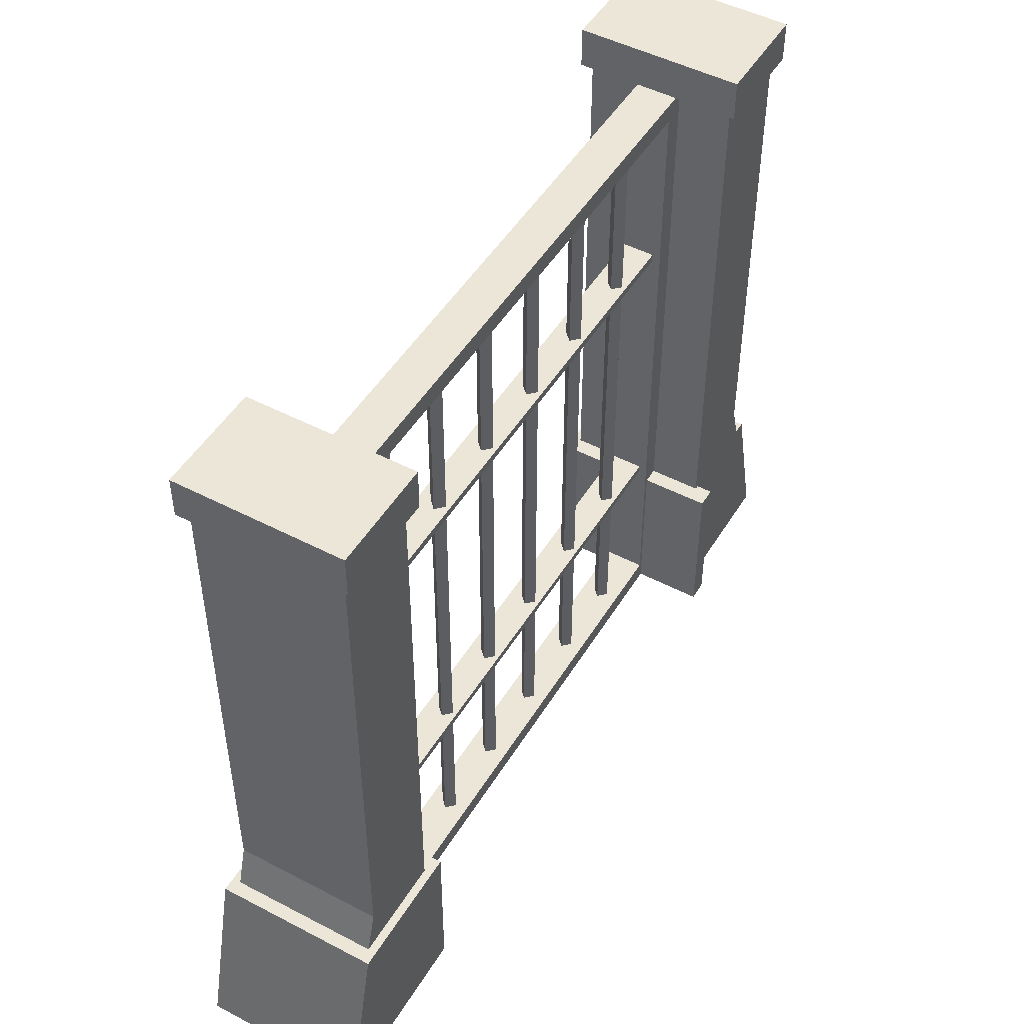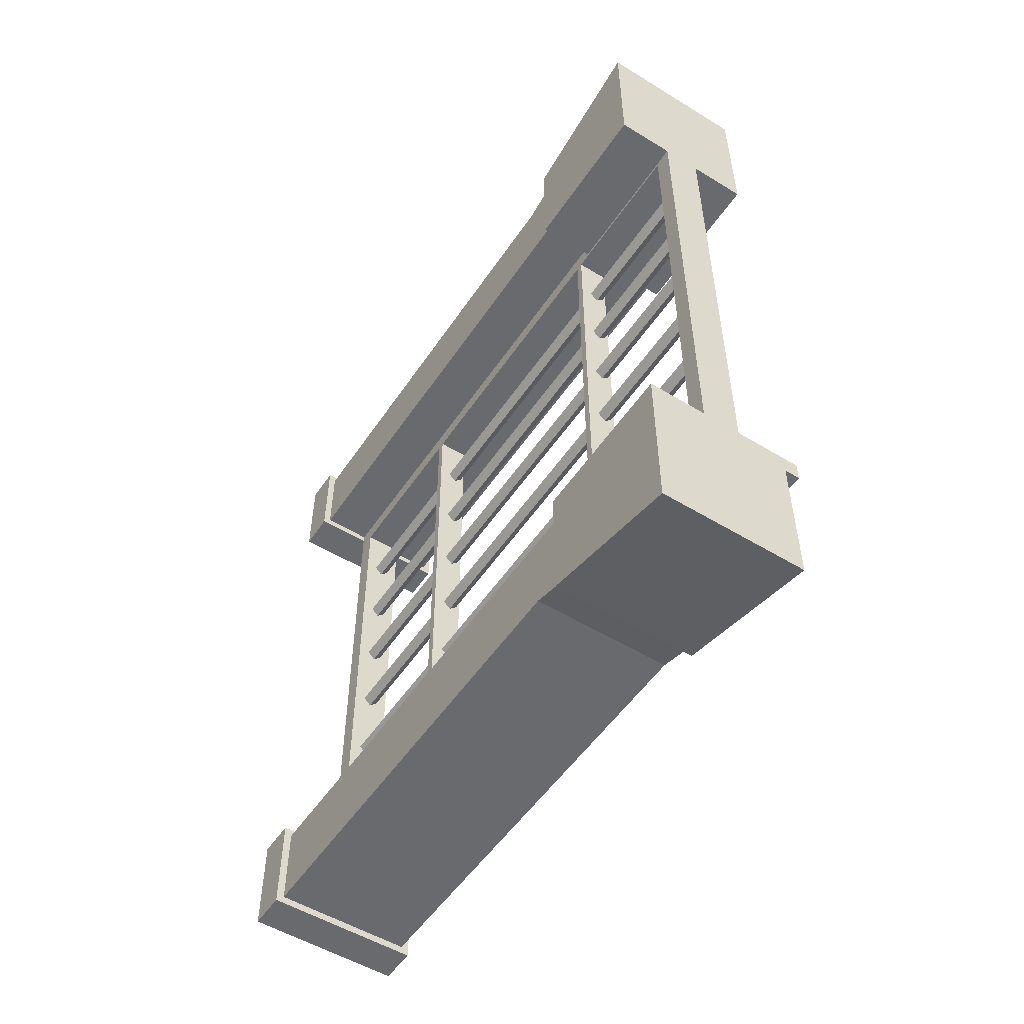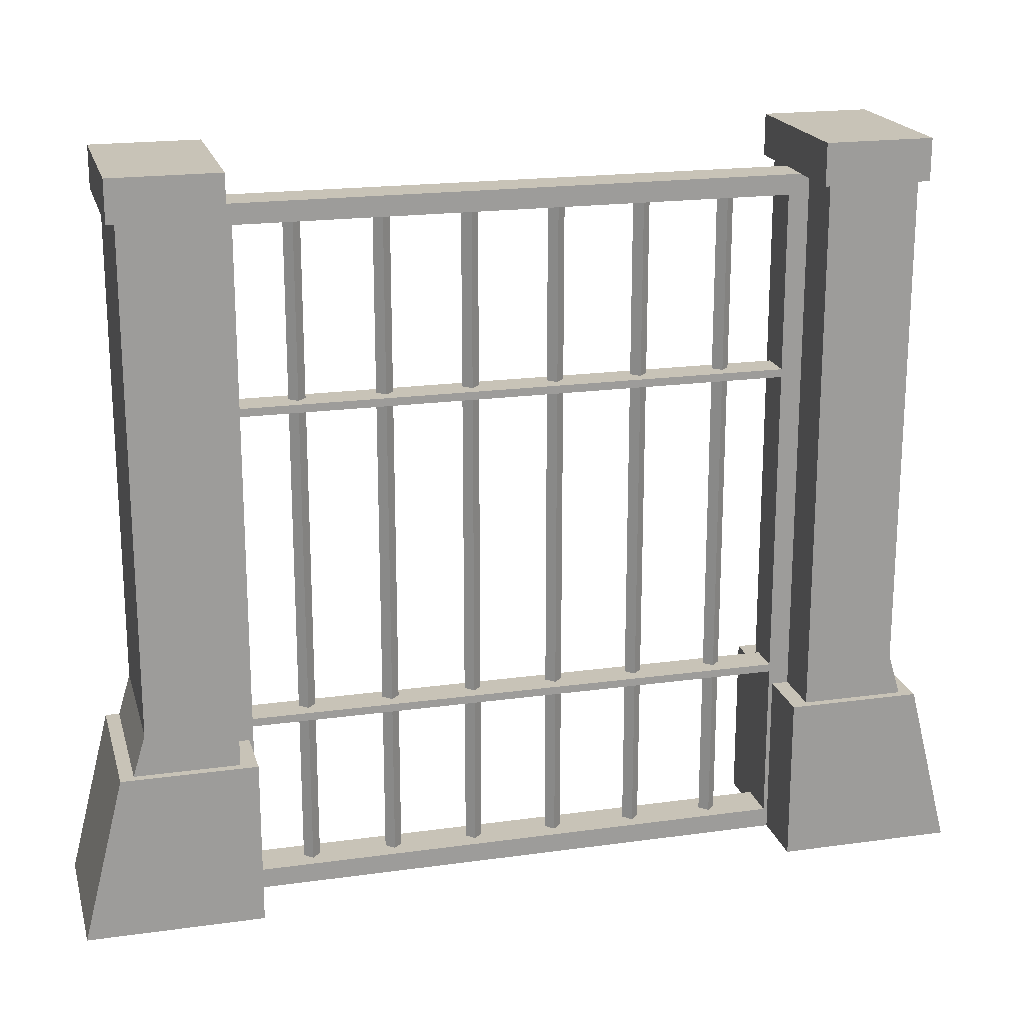
<metadata>
{"format":"obj","ext":"obj","renderer":"f3d","projection":"perspective","resolution":1024,"background":"white","views":[{"elev":48.7,"azim":-149.8,"up":"+Z"},{"elev":-53.0,"azim":146.8,"up":"+Y"},{"elev":19.6,"azim":75.5,"up":"+Z"}]}
</metadata>
<code>
g Uptown_STR_Gate_01
v 0.02269 0.575 -0.446
v 0.02269 -0.595 -0.446
v 0.02269 -0.575 -0.446
v -0.05731 0.715 0.3267
v -0.05731 0.715 -0.446
v -0.05731 0.715 -0.4653
v -0.05731 0.715 0.3074
v -0.05731 0.715 -0.446
v -0.05731 0.715 0.3267
v -0.07731 -0.595 -0.8517
v -0.05731 -0.595 0.3074
v -0.05731 -0.595 0.3267
v -0.05731 -0.595 -0.446
v -0.05731 -0.595 0.3074
v -0.05731 -0.595 -0.4653
v 0.02269 0.715 0.7517
v -0.07731 -0.595 0.7517
v 0.02269 -0.595 0.7517
v -0.07731 0.715 0.7517
v -0.07731 -0.595 -0.8517
v 0.02269 0.715 -0.8517
v 0.02269 -0.595 -0.8517
v -0.07731 0.715 -0.8517
v 0.02269 -0.645 -0.9
v -0.07731 0.765 -0.9
v -0.07731 -0.645 -0.9
v 0.02269 0.765 -0.9
v -0.07731 -0.645 0.8
v 0.02269 0.765 0.8
v 0.02269 -0.645 0.8
v -0.07731 0.765 0.8
v 0.02269 0.715 -0.446
v 0.02269 0.715 -0.4653
v 0.02269 0.575 -0.446
v 0.02269 0.575 -0.4653
v 0.02269 -0.575 -0.4653
v 0.02269 -0.595 -0.446
v 0.02269 -0.595 -0.4653
v 0.02269 0.765 0.8
v 0.02269 0.715 -0.4653
v 0.02269 0.715 -0.446
v 0.02269 0.715 0.3074
v 0.02269 0.715 0.3267
v 0.02269 0.715 0.7517
v 0.02269 -0.595 0.7517
v 0.02269 -0.595 0.3267
v 0.02269 -0.645 0.8
v 0.02269 -0.595 0.3074
v 0.02269 -0.595 -0.446
v 0.02269 -0.595 -0.4653
v 0.02269 0.765 0.8
v 0.02269 0.715 -0.8517
v 0.02269 0.715 -0.4653
v 0.02269 0.765 -0.9
v 0.02269 -0.595 -0.8517
v 0.02269 -0.645 -0.9
v 0.02269 -0.645 0.8
v 0.02269 -0.595 -0.4653
v 0.02269 0.765 0.8
v -0.07731 0.765 -0.9
v 0.02269 0.765 -0.9
v -0.07731 0.765 0.8
v -0.05731 0.715 -0.446
v -0.05731 -0.575 -0.4653
v -0.05731 0.715 -0.4653
v -0.05731 -0.575 -0.446
v -0.05731 -0.595 -0.446
v -0.05731 -0.595 -0.4653
v -0.05731 -0.595 0.3267
v 0.02269 0.715 0.3267
v 0.02269 -0.595 0.3267
v -0.05731 0.715 0.3267
v -0.05731 -0.595 0.3074
v -0.05731 0.715 0.3267
v -0.05731 -0.595 0.3267
v -0.05731 0.715 0.3074
v 0.02269 -0.595 0.3074
v -0.05731 0.715 0.3074
v -0.05731 -0.595 0.3074
v 0.02269 0.715 0.3074
v -0.05731 -0.575 -0.446
v -0.05731 0.715 -0.446
v 0.02269 0.715 -0.446
v 0.02269 0.575 -0.446
v 0.02269 -0.575 -0.446
v -0.05731 -0.595 -0.446
v 0.02269 -0.595 -0.446
v 0.02269 0.575 -0.4653
v 0.02269 0.715 -0.4653
v -0.05731 0.715 -0.4653
v -0.05731 -0.575 -0.4653
v 0.02269 -0.575 -0.4653
v 0.02269 -0.595 -0.4653
v -0.05731 -0.595 -0.4653
v 0.02269 -0.645 -0.9
v -0.07731 -0.645 0.8
v 0.02269 -0.645 0.8
v -0.07731 -0.645 -0.9
v 0.02269 0.715 -0.446
v -0.05731 0.715 0.3074
v 0.02269 0.715 0.3074
v -0.05731 0.715 -0.446
v -0.05731 0.715 0.3267
v 0.02269 0.715 0.7517
v 0.02269 0.715 0.3267
v -0.07731 0.715 0.7517
v -0.05731 0.715 -0.4653
v -0.07731 0.715 -0.8517
v 0.02269 0.715 -0.8517
v 0.02269 0.715 -0.4653
v 0.02269 -0.595 0.3074
v -0.05731 -0.595 -0.446
v 0.02269 -0.595 -0.446
v -0.05731 -0.595 0.3074
v -0.05731 -0.595 -0.4653
v 0.02269 -0.595 -0.8517
v 0.02269 -0.595 -0.4653
v -0.07731 -0.595 -0.8517
v -0.05731 -0.595 0.3074
v 0.02269 -0.595 0.7517
v -0.05731 -0.595 0.3267
v 0.02269 -0.595 0.3267
v -0.07731 -0.595 0.7517
v -0.07731 -0.595 -0.8517
v -0.04731 0.163 0.7517
v -0.007311 0.163 0.7517
v -0.02731 0.143 0.7517
v -0.02731 0.183 0.7517
v -0.007311 0.163 -0.8517
v -0.02731 0.143 0.7517
v -0.007311 0.163 0.7517
v -0.02731 0.143 -0.8517
v -0.02731 0.183 0.7517
v -0.04731 0.163 -0.8517
v -0.02731 0.183 -0.8517
v -0.04731 0.163 0.7517
v -0.007311 0.163 -0.8517
v -0.04731 0.163 -0.8517
v -0.02731 0.143 -0.8517
v -0.02731 0.183 -0.8517
v -0.02731 0.143 -0.8517
v -0.04731 0.163 0.7517
v -0.02731 0.143 0.7517
v -0.04731 0.163 -0.8517
v -0.007311 0.163 0.7517
v -0.02731 0.183 -0.8517
v -0.007311 0.163 -0.8517
v -0.02731 0.183 0.7517
v -0.04731 -0.043 0.7517
v -0.007311 -0.043 0.7517
v -0.02731 -0.063 0.7517
v -0.02731 -0.023 0.7517
v -0.007311 -0.043 -0.8517
v -0.02731 -0.063 0.7517
v -0.007311 -0.043 0.7517
v -0.02731 -0.063 -0.8517
v -0.02731 -0.023 0.7517
v -0.04731 -0.043 -0.8517
v -0.02731 -0.023 -0.8517
v -0.04731 -0.043 0.7517
v -0.007311 -0.043 -0.8517
v -0.04731 -0.043 -0.8517
v -0.02731 -0.063 -0.8517
v -0.02731 -0.023 -0.8517
v -0.02731 -0.063 -0.8517
v -0.04731 -0.043 0.7517
v -0.02731 -0.063 0.7517
v -0.04731 -0.043 -0.8517
v -0.007311 -0.043 0.7517
v -0.02731 -0.023 -0.8517
v -0.007311 -0.043 -0.8517
v -0.02731 -0.023 0.7517
v -0.04731 -0.249 0.7517
v -0.00731 -0.249 0.7517
v -0.02731 -0.269 0.7517
v -0.02731 -0.229 0.7517
v -0.00731 -0.249 -0.8517
v -0.02731 -0.269 0.7517
v -0.00731 -0.249 0.7517
v -0.02731 -0.269 -0.8517
v -0.02731 -0.229 0.7517
v -0.04731 -0.249 -0.8517
v -0.02731 -0.229 -0.8517
v -0.04731 -0.249 0.7517
v -0.00731 -0.249 -0.8517
v -0.04731 -0.249 -0.8517
v -0.02731 -0.269 -0.8517
v -0.02731 -0.229 -0.8517
v -0.02731 -0.269 -0.8517
v -0.04731 -0.249 0.7517
v -0.02731 -0.269 0.7517
v -0.04731 -0.249 -0.8517
v -0.00731 -0.249 0.7517
v -0.02731 -0.229 -0.8517
v -0.00731 -0.249 -0.8517
v -0.02731 -0.229 0.7517
v -0.04731 -0.455 0.7517
v -0.00731 -0.455 0.7517
v -0.02731 -0.475 0.7517
v -0.02731 -0.435 0.7517
v -0.00731 -0.455 -0.8517
v -0.02731 -0.475 0.7517
v -0.00731 -0.455 0.7517
v -0.02731 -0.475 -0.8517
v -0.02731 -0.435 0.7517
v -0.04731 -0.455 -0.8517
v -0.02731 -0.435 -0.8517
v -0.04731 -0.455 0.7517
v -0.00731 -0.455 -0.8517
v -0.04731 -0.455 -0.8517
v -0.02731 -0.475 -0.8517
v -0.02731 -0.435 -0.8517
v -0.02731 -0.475 -0.8517
v -0.04731 -0.455 0.7517
v -0.02731 -0.475 0.7517
v -0.04731 -0.455 -0.8517
v -0.00731 -0.455 0.7517
v -0.02731 -0.435 -0.8517
v -0.00731 -0.455 -0.8517
v -0.02731 -0.435 0.7517
v -0.04731 0.369 0.7517
v -0.007311 0.369 0.7517
v -0.02731 0.349 0.7517
v -0.02731 0.389 0.7517
v -0.007311 0.369 -0.8517
v -0.02731 0.349 0.7517
v -0.007311 0.369 0.7517
v -0.02731 0.349 -0.8517
v -0.02731 0.389 0.7517
v -0.04731 0.369 -0.8517
v -0.02731 0.389 -0.8517
v -0.04731 0.369 0.7517
v -0.007311 0.369 -0.8517
v -0.04731 0.369 -0.8517
v -0.02731 0.349 -0.8517
v -0.02731 0.389 -0.8517
v -0.02731 0.349 -0.8517
v -0.04731 0.369 0.7517
v -0.02731 0.349 0.7517
v -0.04731 0.369 -0.8517
v -0.007311 0.369 0.7517
v -0.02731 0.389 -0.8517
v -0.007311 0.369 -0.8517
v -0.02731 0.389 0.7517
v -0.04731 0.575 0.7517
v -0.007311 0.575 0.7517
v -0.02731 0.555 0.7517
v -0.02731 0.595 0.7517
v -0.007311 0.575 -0.8517
v -0.02731 0.555 0.7517
v -0.007311 0.575 0.7517
v -0.02731 0.555 -0.8517
v -0.02731 0.595 0.7517
v -0.04731 0.575 -0.8517
v -0.02731 0.595 -0.8517
v -0.04731 0.575 0.7517
v -0.007311 0.575 -0.8517
v -0.04731 0.575 -0.8517
v -0.02731 0.555 -0.8517
v -0.02731 0.595 -0.8517
v -0.02731 0.555 -0.8517
v -0.04731 0.575 0.7517
v -0.02731 0.555 0.7517
v -0.04731 0.575 -0.8517
v -0.007311 0.575 0.7517
v -0.02731 0.595 -0.8517
v -0.007311 0.575 -0.8517
v -0.02731 0.595 0.7517
v -0.2273 1.145 -0.9
v 0.1727 0.725 -0.9
v 0.1727 1.145 -0.9
v -0.2273 0.725 -0.9
v -0.2073 -0.655 -0.9
v -0.2473 -0.605 -0.9
v -0.2473 -0.655 -0.9
v 0.1727 -0.605 -0.9
v -0.2073 -1.025 -0.9
v 0.1727 -1.025 -0.9
v -0.07731 0.765 -0.9
v -0.07731 -0.595 -0.8517
v -0.07731 -0.645 -0.9
v -0.07731 -0.645 0.8
v -0.07731 0.715 -0.8517
v -0.07731 -0.595 0.7517
v -0.07731 0.765 0.8
v -0.07731 0.715 0.7517
v 0.1527 0.8498 -0.4
v 0.1527 0.9822 0.7988
v 0.1527 0.9822 -0.4
v 0.1527 0.765 0.7988
v 0.1527 0.765 -0.4
v -0.2073 0.765 0.7988
v -0.2073 0.9822 -0.4
v -0.2073 0.9822 0.7988
v -0.2073 0.765 -0.4
v 0.1527 0.765 0.7988
v -0.2073 0.765 -0.4
v -0.2073 0.765 0.7988
v 0.1527 0.765 -0.4
v -0.2073 0.9822 -0.4
v 0.1527 0.9822 0.7988
v -0.2073 0.9822 0.7988
v 0.1527 0.9822 -0.4
v -0.2073 -0.645 0.7988
v -0.2073 -0.7298 -0.4
v -0.2073 -0.645 -0.4
v -0.2073 -0.8622 -0.4
v -0.2073 -0.8622 0.7988
v 0.1527 -0.645 -0.4
v 0.1527 -0.8622 0.7988
v 0.1527 -0.645 0.7988
v 0.1527 -0.8622 -0.4
v 0.1527 -0.8622 -0.4
v -0.2073 -0.8622 0.7988
v 0.1527 -0.8622 0.7988
v -0.2073 -0.8622 -0.4
v -0.2073 -0.645 0.7988
v 0.1527 -0.645 -0.4
v 0.1527 -0.645 0.7988
v -0.2073 -0.645 -0.4
v -0.2273 0.725 -0.5
v -0.2273 1.145 -0.9
v -0.2273 1.045 -0.5
v -0.2273 0.725 -0.9
v -0.2073 0.765 -0.5
v -0.2273 1.045 -0.5
v -0.2073 1.012 -0.5
v -0.2273 0.725 -0.5
v 0.1727 0.725 -0.5
v -0.2273 0.725 -0.9
v -0.2273 0.725 -0.5
v 0.1727 0.725 -0.9
v -0.2273 1.145 -0.9
v 0.1727 1.045 -0.5
v -0.2273 1.045 -0.5
v 0.1727 1.145 -0.9
v -0.2073 1.012 -0.5
v 0.1727 1.045 -0.5
v 0.1527 1.012 -0.5
v -0.2273 1.045 -0.5
v 0.1727 0.725 -0.9
v 0.1727 1.045 -0.5
v 0.1727 1.145 -0.9
v 0.1727 0.725 -0.5
v 0.1727 0.725 -0.5
v -0.2073 0.765 -0.5
v 0.1527 0.765 -0.5
v -0.2273 0.725 -0.5
v 0.1727 0.725 -0.5
v 0.1527 1.012 -0.5
v 0.1727 1.045 -0.5
v 0.1527 0.765 -0.5
v 0.1727 -0.605 -0.9
v 0.1727 -0.925 -0.5
v 0.1727 -0.605 -0.5
v 0.1727 -1.025 -0.9
v 0.1727 -1.025 -0.9
v -0.2073 -0.925 -0.5
v 0.1727 -0.925 -0.5
v -0.2073 -1.025 -0.9
v -0.2073 -0.655 -0.9
v -0.2073 -0.925 -0.5
v -0.2073 -1.025 -0.9
v -0.2073 -0.8922 -0.5
v -0.2073 -0.655 -0.5
v -0.2073 -0.925 -0.5
v 0.1527 -0.8922 -0.5
v 0.1727 -0.925 -0.5
v -0.2073 -0.8922 -0.5
v -0.2073 -0.655 -0.5
v -0.2473 -0.655 -0.9
v -0.2473 -0.655 -0.5
v -0.2073 -0.655 -0.9
v -0.2473 -0.655 -0.5
v -0.2073 -0.645 -0.5
v -0.2073 -0.655 -0.5
v -0.2473 -0.605 -0.5
v -0.2473 -0.605 -0.9
v 0.1727 -0.605 -0.5
v -0.2473 -0.605 -0.5
v 0.1727 -0.605 -0.9
v -0.2473 -0.655 -0.5
v -0.2473 -0.605 -0.9
v -0.2473 -0.605 -0.5
v -0.2473 -0.655 -0.9
v -0.2073 -0.645 -0.5
v 0.1727 -0.605 -0.5
v 0.1527 -0.645 -0.5
v -0.2473 -0.605 -0.5
v 0.1727 0.745 0.7988
v 0.1727 1.002 0.8988
v 0.1727 1.002 0.7988
v 0.1727 0.745 0.8988
v -0.2273 0.745 0.8988
v 0.1727 1.002 0.8988
v 0.1727 0.745 0.8988
v -0.2273 1.002 0.8988
v -0.2073 0.9822 0.7988
v -0.2273 0.745 0.7988
v -0.2073 0.765 0.7988
v -0.2273 1.002 0.7988
v 0.1727 0.745 0.8988
v -0.2273 0.745 0.7988
v -0.2273 0.745 0.8988
v 0.1727 0.745 0.7988
v -0.2273 1.002 0.8988
v -0.2273 0.745 0.7988
v -0.2273 1.002 0.7988
v -0.2273 0.745 0.8988
v 0.1527 0.765 -0.4
v -0.2073 0.765 -0.5
v -0.2073 0.765 -0.4
v 0.1527 0.765 -0.5
v -0.2073 0.765 0.7988
v 0.1727 0.745 0.7988
v 0.1527 0.765 0.7988
v -0.2273 0.745 0.7988
v 0.1727 1.002 0.7988
v -0.2073 0.9822 0.7988
v 0.1527 0.9822 0.7988
v -0.2273 1.002 0.7988
v -0.2073 1.012 -0.5
v 0.1527 0.9822 -0.4
v -0.2073 0.9822 -0.4
v 0.1527 1.012 -0.5
v 0.1527 0.9822 0.7988
v 0.1727 0.745 0.7988
v 0.1727 1.002 0.7988
v 0.1527 0.765 0.7988
v -0.2073 0.9822 -0.4
v -0.2073 0.765 -0.5
v -0.2073 1.012 -0.5
v -0.2073 0.765 -0.4
v -0.2273 1.002 0.7988
v 0.1727 1.002 0.8988
v -0.2273 1.002 0.8988
v 0.1727 1.002 0.7988
v 0.1527 1.012 -0.5
v 0.1527 0.8498 -0.4
v 0.1527 0.9822 -0.4
v 0.1527 0.765 -0.4
v 0.1527 0.765 -0.5
v 0.1727 -0.8822 0.8988
v -0.2273 -0.625 0.8988
v 0.1727 -0.625 0.8988
v -0.2273 -0.8822 0.8988
v 0.1727 -0.625 0.7988
v 0.1727 -0.8822 0.8988
v 0.1727 -0.625 0.8988
v 0.1727 -0.8822 0.7988
v 0.1527 -0.645 0.7988
v 0.1727 -0.8822 0.7988
v 0.1727 -0.625 0.7988
v 0.1527 -0.8622 0.7988
v -0.2273 -0.625 0.8988
v 0.1727 -0.625 0.7988
v 0.1727 -0.625 0.8988
v -0.2273 -0.625 0.7988
v -0.2273 -0.625 0.8988
v -0.2273 -0.8822 0.7988
v -0.2273 -0.625 0.7988
v -0.2273 -0.8822 0.8988
v -0.2073 -0.645 -0.4
v 0.1527 -0.645 -0.5
v 0.1527 -0.645 -0.4
v -0.2073 -0.645 -0.5
v 0.1727 -0.625 0.7988
v -0.2073 -0.645 0.7988
v 0.1527 -0.645 0.7988
v -0.2273 -0.625 0.7988
v 0.1527 -0.8922 -0.5
v -0.2073 -0.8622 -0.4
v 0.1527 -0.8622 -0.4
v -0.2073 -0.8922 -0.5
v 0.1727 -0.8822 0.8988
v -0.2273 -0.8822 0.7988
v -0.2273 -0.8822 0.8988
v 0.1727 -0.8822 0.7988
v -0.2073 -0.645 0.7988
v -0.2273 -0.8822 0.7988
v -0.2073 -0.8622 0.7988
v -0.2273 -0.625 0.7988
v -0.2073 -0.8622 0.7988
v 0.1727 -0.8822 0.7988
v 0.1527 -0.8622 0.7988
v -0.2273 -0.8822 0.7988
v 0.1527 -0.645 -0.5
v 0.1527 -0.8622 -0.4
v 0.1527 -0.645 -0.4
v 0.1527 -0.8922 -0.5
v -0.2073 -0.655 -0.5
v -0.2073 -0.8622 -0.4
v -0.2073 -0.8922 -0.5
v -0.2073 -0.7298 -0.4
v -0.2073 -0.645 -0.4
v -0.2073 -0.645 -0.5
v 0.1727 -0.925 -0.5
v 0.1527 -0.645 -0.5
v 0.1727 -0.605 -0.5
v 0.1527 -0.8922 -0.5
g Uptown_STR_Gate_01_0
f 3 2 1
f 6 5 4
f 9 8 7
f 12 11 10
f 15 14 13
f 18 17 16
f 19 16 17
f 22 21 20
f 23 20 21
f 26 25 24
f 27 24 25
f 30 29 28
f 31 28 29
f 34 33 32
f 35 33 34
f 36 35 34
f 37 36 34
f 38 36 37
f 41 40 39
f 41 39 42
f 42 39 43
f 43 39 44
f 44 39 45
f 43 46 42
f 39 47 45
f 45 47 46
f 42 46 48
f 46 47 48
f 48 47 49
f 47 50 49
f 53 52 51
f 51 52 54
f 52 55 54
f 54 55 56
f 56 55 57
f 55 58 57
f 61 60 59
f 62 59 60
f 65 64 63
f 66 63 64
f 66 64 67
f 68 67 64
f 71 70 69
f 72 69 70
f 75 74 73
f 76 73 74
f 79 78 77
f 80 77 78
f 83 82 81
f 84 83 81
f 85 84 81
f 81 86 85
f 87 85 86
f 90 89 88
f 91 90 88
f 92 91 88
f 92 93 91
f 94 91 93
f 97 96 95
f 98 95 96
f 101 100 99
f 100 102 99
f 105 104 103
f 104 106 103
f 106 107 103
f 108 107 106
f 109 107 108
f 110 107 109
f 113 112 111
f 112 114 111
f 117 116 115
f 116 118 115
f 118 119 115
f 122 121 120
f 120 121 123
f 123 121 124
f 127 126 125
f 128 125 126
f 131 130 129
f 132 129 130
f 135 134 133
f 136 133 134
f 139 138 137
f 140 137 138
f 143 142 141
f 144 141 142
f 147 146 145
f 148 145 146
f 151 150 149
f 152 149 150
f 155 154 153
f 156 153 154
f 159 158 157
f 160 157 158
f 163 162 161
f 164 161 162
f 167 166 165
f 168 165 166
f 171 170 169
f 172 169 170
f 175 174 173
f 176 173 174
f 179 178 177
f 180 177 178
f 183 182 181
f 184 181 182
f 187 186 185
f 188 185 186
f 191 190 189
f 192 189 190
f 195 194 193
f 196 193 194
f 199 198 197
f 200 197 198
f 203 202 201
f 204 201 202
f 207 206 205
f 208 205 206
f 211 210 209
f 212 209 210
f 215 214 213
f 216 213 214
f 219 218 217
f 220 217 218
f 223 222 221
f 224 221 222
f 227 226 225
f 228 225 226
f 231 230 229
f 232 229 230
f 235 234 233
f 236 233 234
f 239 238 237
f 240 237 238
f 243 242 241
f 244 241 242
f 247 246 245
f 248 245 246
f 251 250 249
f 252 249 250
f 255 254 253
f 256 253 254
f 259 258 257
f 260 257 258
f 263 262 261
f 264 261 262
f 267 266 265
f 268 265 266
f 271 270 269
f 272 269 270
f 275 274 273
f 274 276 273
f 276 277 273
f 278 277 276
f 281 280 279
f 281 282 280
f 280 283 279
f 280 282 284
f 283 285 279
f 284 282 286
f 282 285 286
f 286 285 283
g Uptown_STR_Gate_01_1
f 289 288 287
f 288 290 287
f 290 291 287
f 294 293 292
f 295 292 293
f 298 297 296
f 299 296 297
f 302 301 300
f 303 300 301
f 306 305 304
f 305 307 304
f 307 308 304
f 311 310 309
f 312 309 310
f 315 314 313
f 316 313 314
f 319 318 317
f 320 317 318
g Uptown_STR_Gate_01_2
f 323 322 321
f 324 321 322
f 327 326 325
f 328 325 326
f 331 330 329
f 332 329 330
f 335 334 333
f 336 333 334
f 339 338 337
f 340 337 338
f 343 342 341
f 344 341 342
f 347 346 345
f 348 345 346
f 351 350 349
f 352 349 350
f 355 354 353
f 356 353 354
f 359 358 357
f 360 357 358
f 363 362 361
f 362 364 361
f 364 365 361
f 368 367 366
f 369 366 367
f 372 371 370
f 373 370 371
f 376 375 374
f 377 374 375
f 380 379 378
f 381 378 379
f 384 383 382
f 385 382 383
f 388 387 386
f 389 386 387
g Uptown_STR_Gate_01_3
f 392 391 390
f 393 390 391
f 396 395 394
f 397 394 395
f 400 399 398
f 401 398 399
f 404 403 402
f 405 402 403
f 408 407 406
f 409 406 407
f 412 411 410
f 413 410 411
f 416 415 414
f 417 414 415
f 420 419 418
f 421 418 419
f 424 423 422
f 425 422 423
f 428 427 426
f 429 426 427
f 432 431 430
f 433 430 431
f 436 435 434
f 437 434 435
f 440 439 438
f 439 441 438
f 441 442 438
f 445 444 443
f 446 443 444
f 449 448 447
f 450 447 448
f 453 452 451
f 454 451 452
f 457 456 455
f 458 455 456
f 461 460 459
f 462 459 460
f 465 464 463
f 466 463 464
f 469 468 467
f 470 467 468
f 473 472 471
f 474 471 472
f 477 476 475
f 478 475 476
f 481 480 479
f 482 479 480
f 485 484 483
f 486 483 484
f 489 488 487
f 490 487 488
f 493 492 491
f 492 494 491
f 494 495 491
f 495 496 491
f 499 498 497
f 500 497 498

</code>
